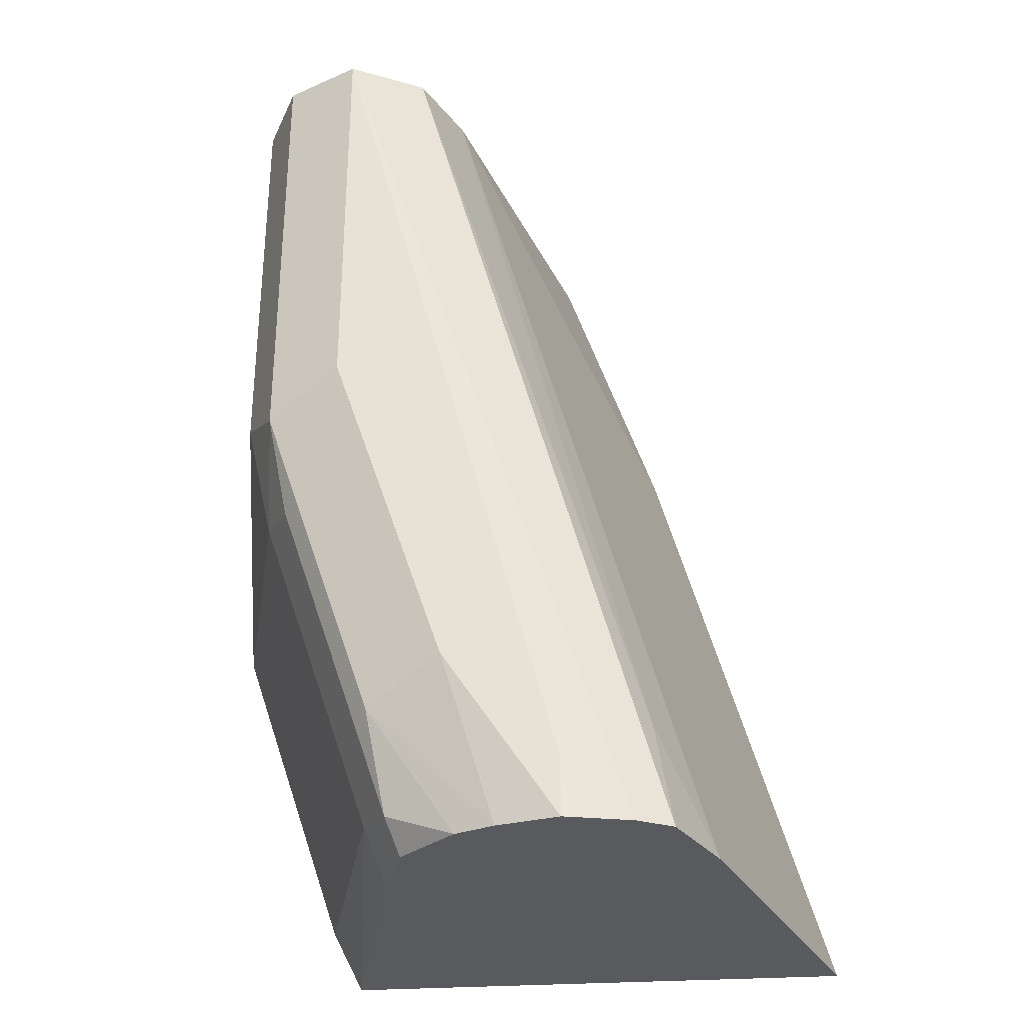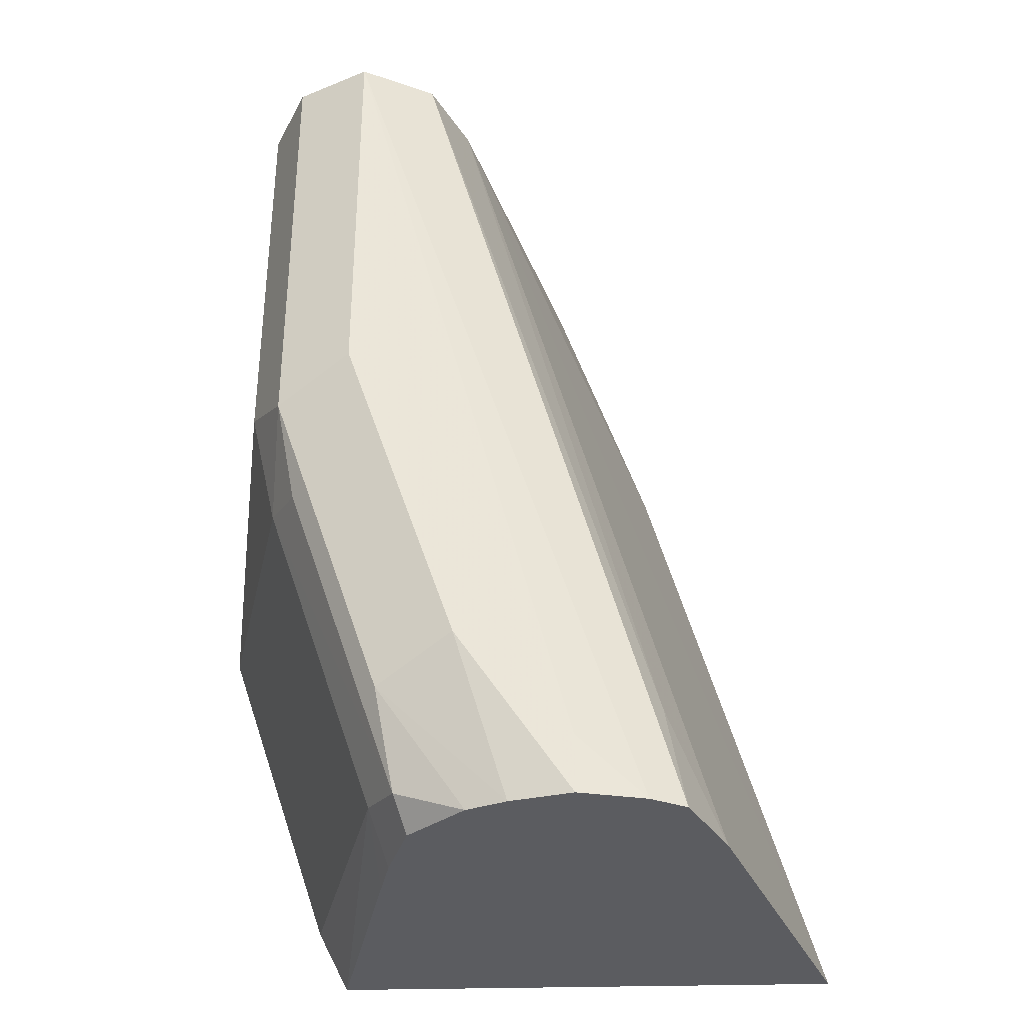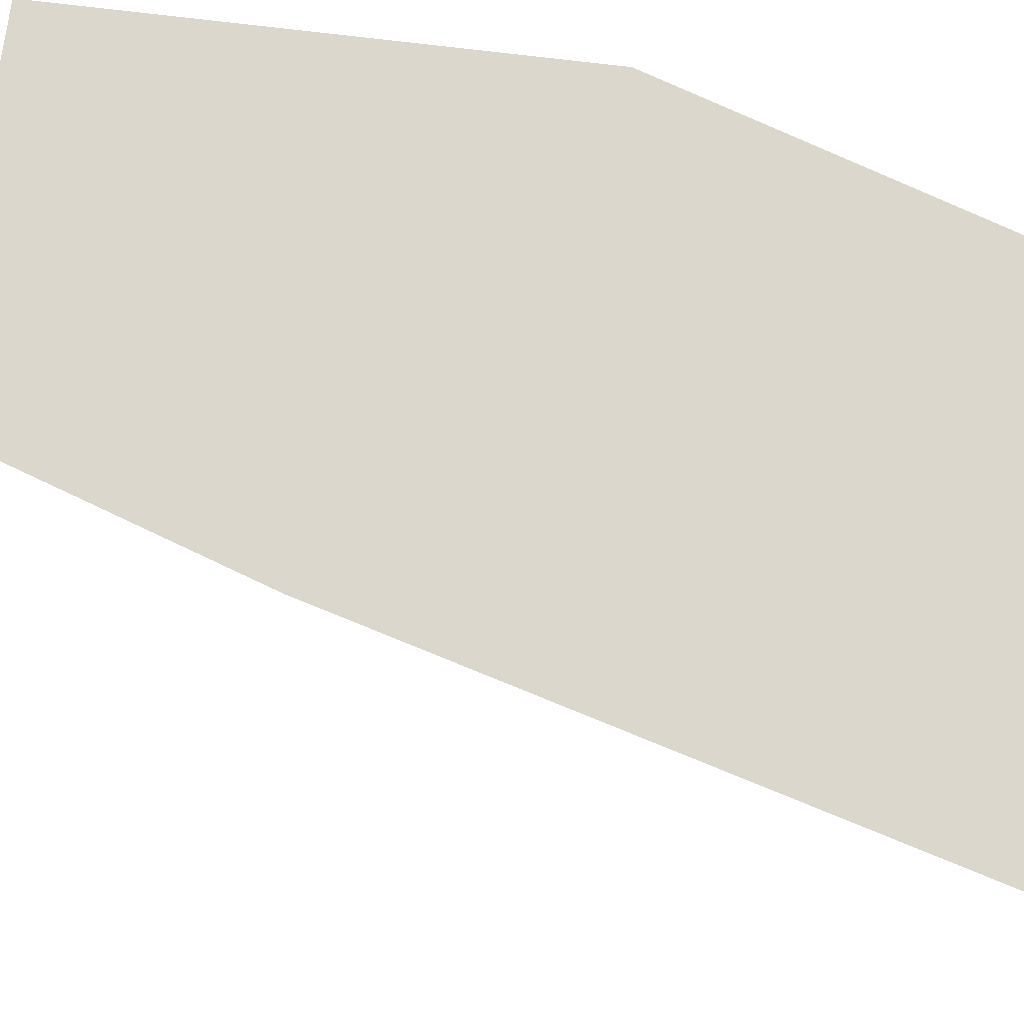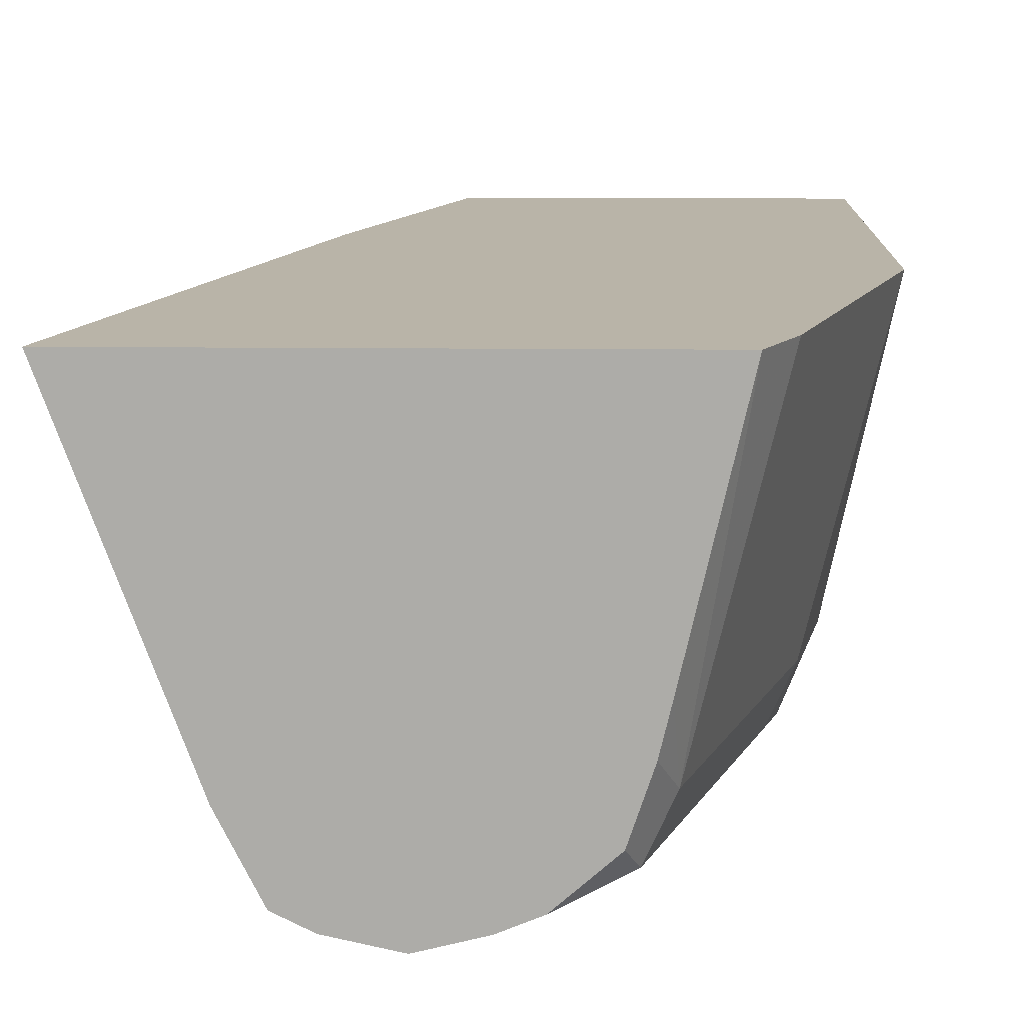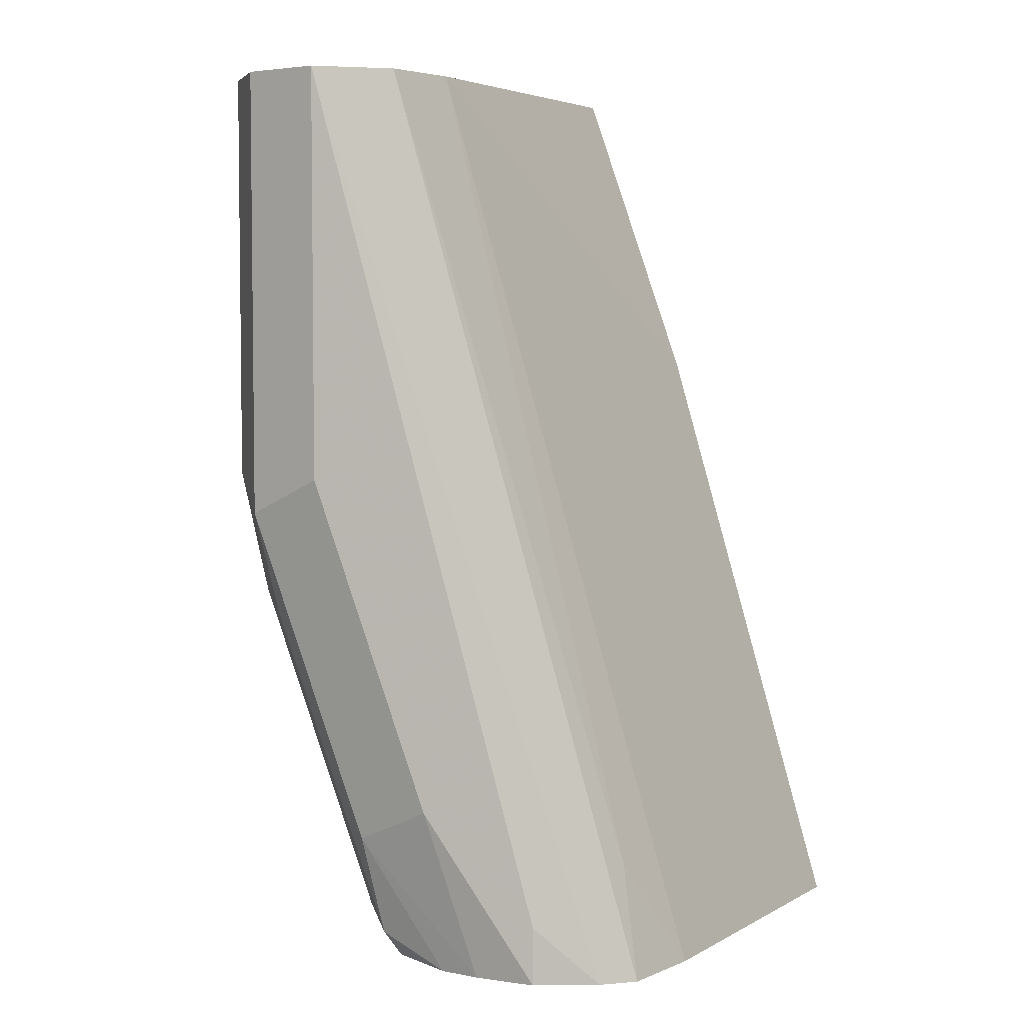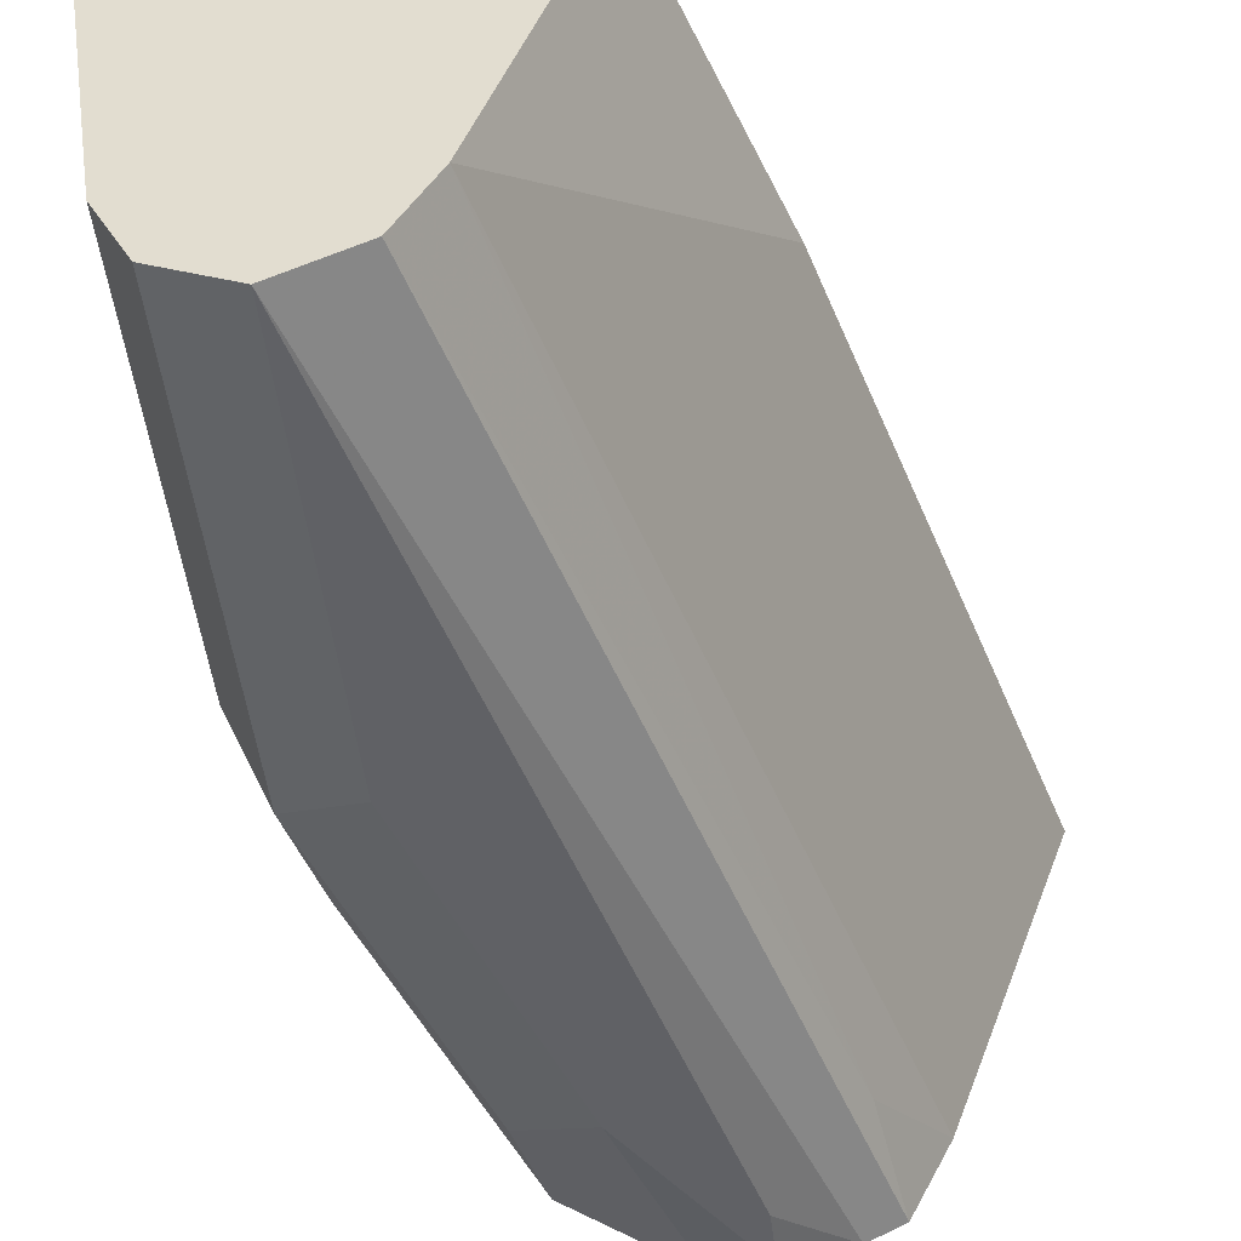
<metadata>
{"format":"obj","ext":"obj","renderer":"f3d","projection":"perspective","resolution":1024,"background":"white","views":[{"elev":-31.7,"azim":5.1,"up":"+Z"},{"elev":-34.9,"azim":1.9,"up":"+Z"},{"elev":72.9,"azim":97.0,"up":"+Y"},{"elev":13.1,"azim":-178.6,"up":"+Y"},{"elev":4.7,"azim":10.8,"up":"+Z"},{"elev":-50.4,"azim":6.9,"up":"+Y"}]}
</metadata>
<code>
v -0.5442 -0.5928 0.02104
v -0.5293 -0.685 0.02104
v -0.4384 -0.5928 0.02104
v -0.5442 -0.5928 -0.1233
v -0.5189 -0.7057 0.02104
v -0.5293 -0.685 -0.09342
v -0.467 -0.685 0.02104
v -0.4104 -0.5928 -0.06228
v -0.5131 -0.5928 -0.2167
v -0.5215 -0.685 -0.1284
v -0.4981 -0.7161 0.02104
v -0.5189 -0.7057 -0.1038
v -0.4774 -0.7057 0.02104
v -0.4125 -0.7005 -0.2024
v -0.3966 -0.685 -0.2343
v -0.3629 -0.5928 -0.2343
v -0.5043 -0.5928 -0.2343
v -0.4904 -0.685 -0.2218
v -0.4826 -0.7005 -0.2257
v -0.5137 -0.7005 -0.1323
v -0.4981 -0.7161 -0.09342
v -0.4359 -0.7161 -0.2179
v -0.4175 -0.712 -0.2343
v -0.4878 -0.7057 -0.1972
v -0.467 -0.7161 -0.1868
v -0.4077 -0.7071 -0.2343
v -0.3988 -0.6894 -0.2343
v -0.4885 -0.662 -0.2343
v -0.4854 -0.675 -0.2343
v -0.4821 -0.685 -0.2343
v -0.4792 -0.6937 -0.2343
v -0.4636 -0.7075 -0.2343
v -0.4359 -0.7161 -0.2343
v -0.4528 -0.7119 -0.2343
f 15 33 34
f 15 23 33
f 15 26 23
f 15 27 26
f 14 27 15
f 13 23 26
f 13 26 14
f 12 25 21
f 12 24 25
f 12 19 24
f 15 34 32
f 12 20 19
f 14 26 27
f 15 32 31
f 18 29 30
f 15 30 29
f 25 34 33
f 15 28 17
f 15 17 16
f 17 28 18
f 18 28 29
f 18 30 19
f 19 30 31
f 19 31 32
f 19 32 24
f 22 33 23
f 24 32 34
f 24 34 25
f 11 23 13
f 15 31 30
f 11 22 23
f 15 29 28
f 11 25 33
f 11 33 22
f 1 2 5
f 1 11 13
f 1 13 7
f 1 7 3
f 1 3 8
f 1 8 16
f 1 16 17
f 1 17 9
f 1 9 4
f 1 4 6
f 1 6 2
f 2 6 12
f 2 12 5
f 3 7 8
f 1 5 11
f 4 10 6
f 4 9 10
f 11 21 25
f 10 19 20
f 10 18 19
f 9 18 10
f 9 17 18
f 10 20 12
f 7 15 16
f 7 14 15
f 7 13 14
f 6 10 12
f 5 21 11
f 7 16 8
f 5 12 21

</code>
